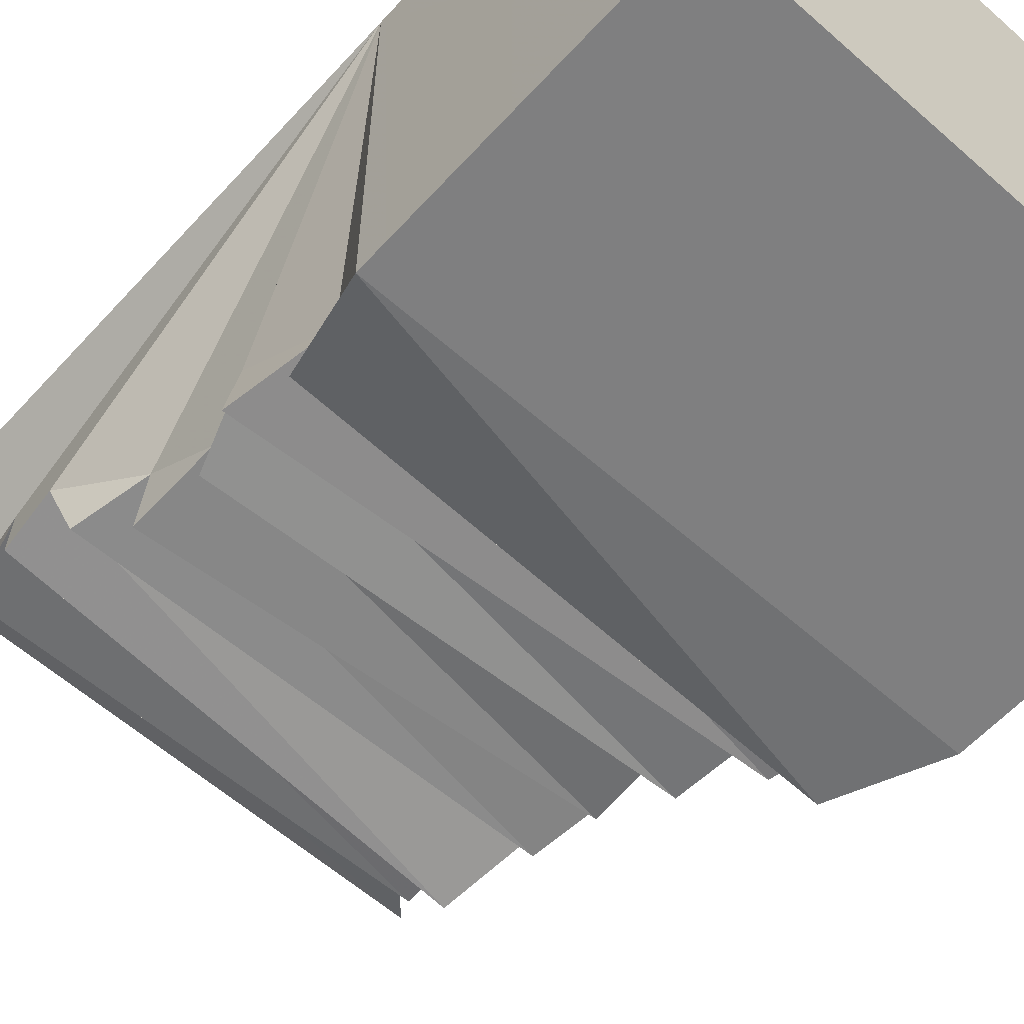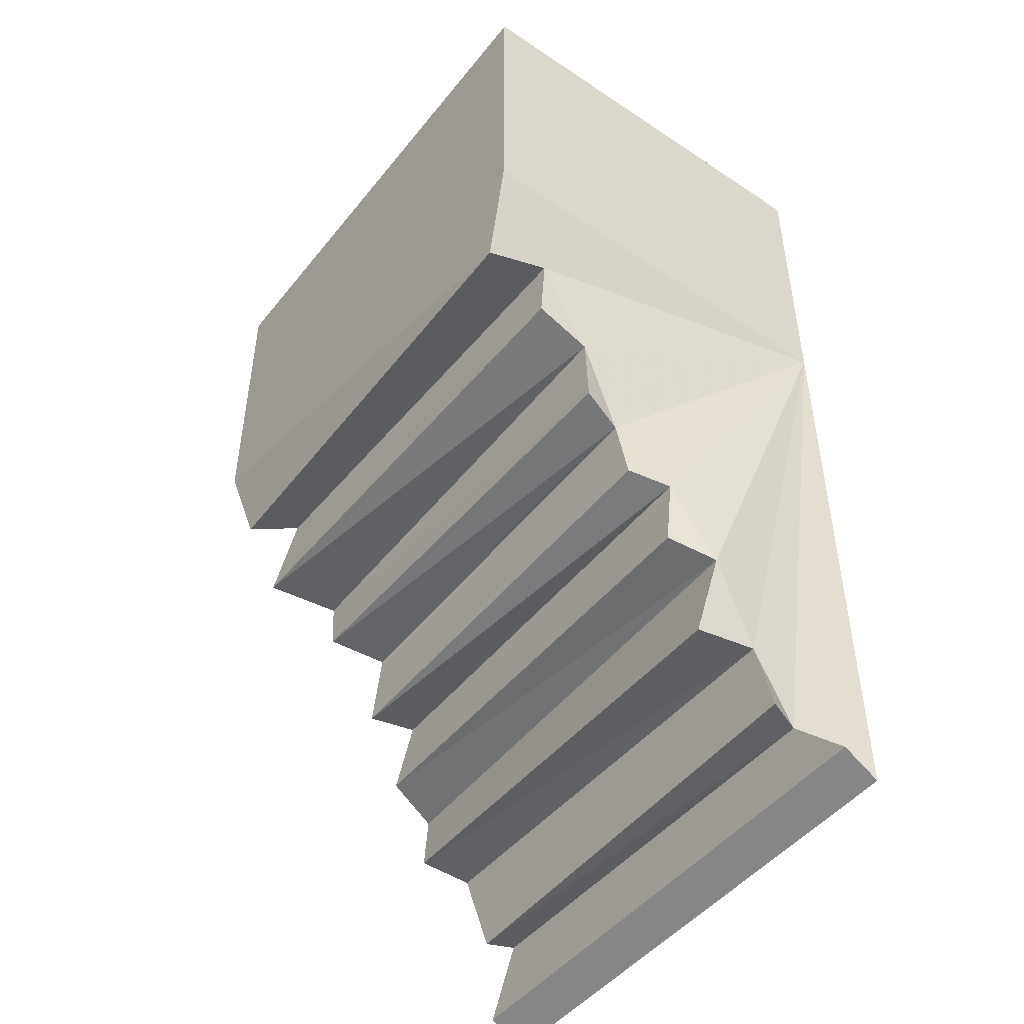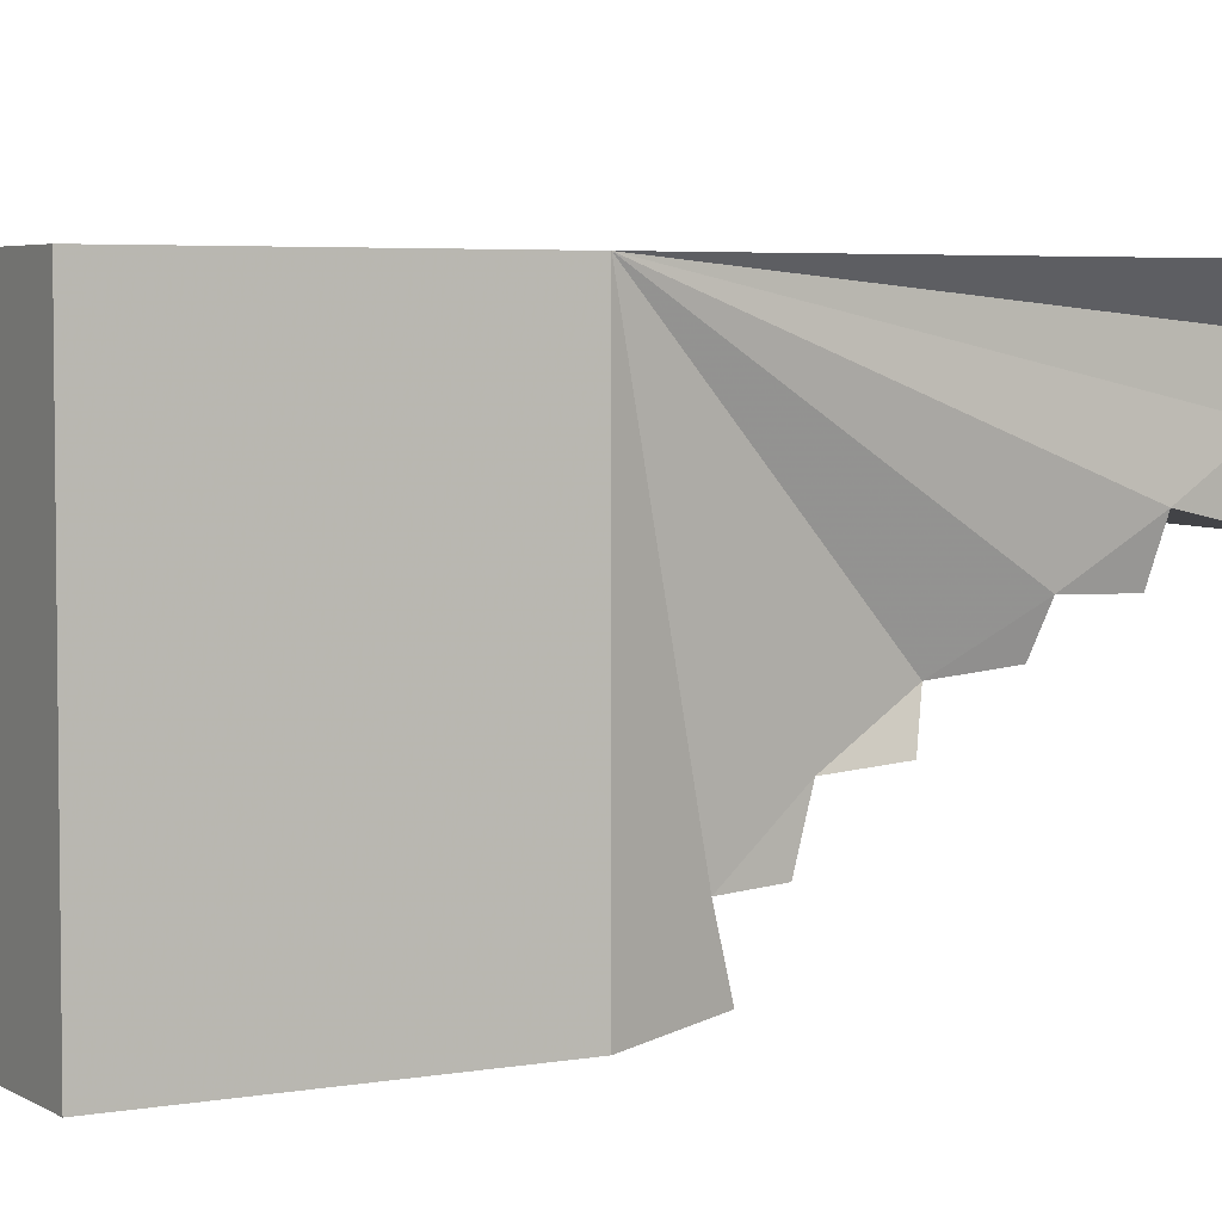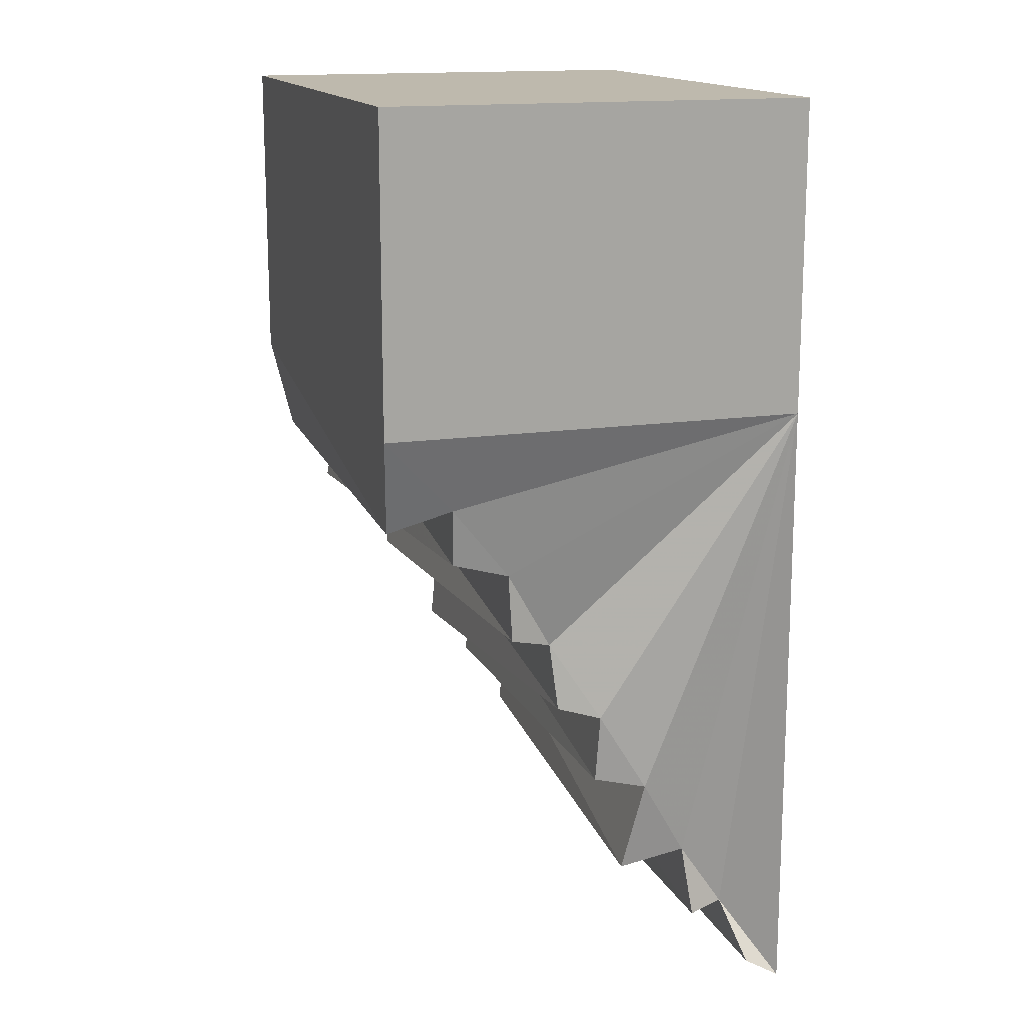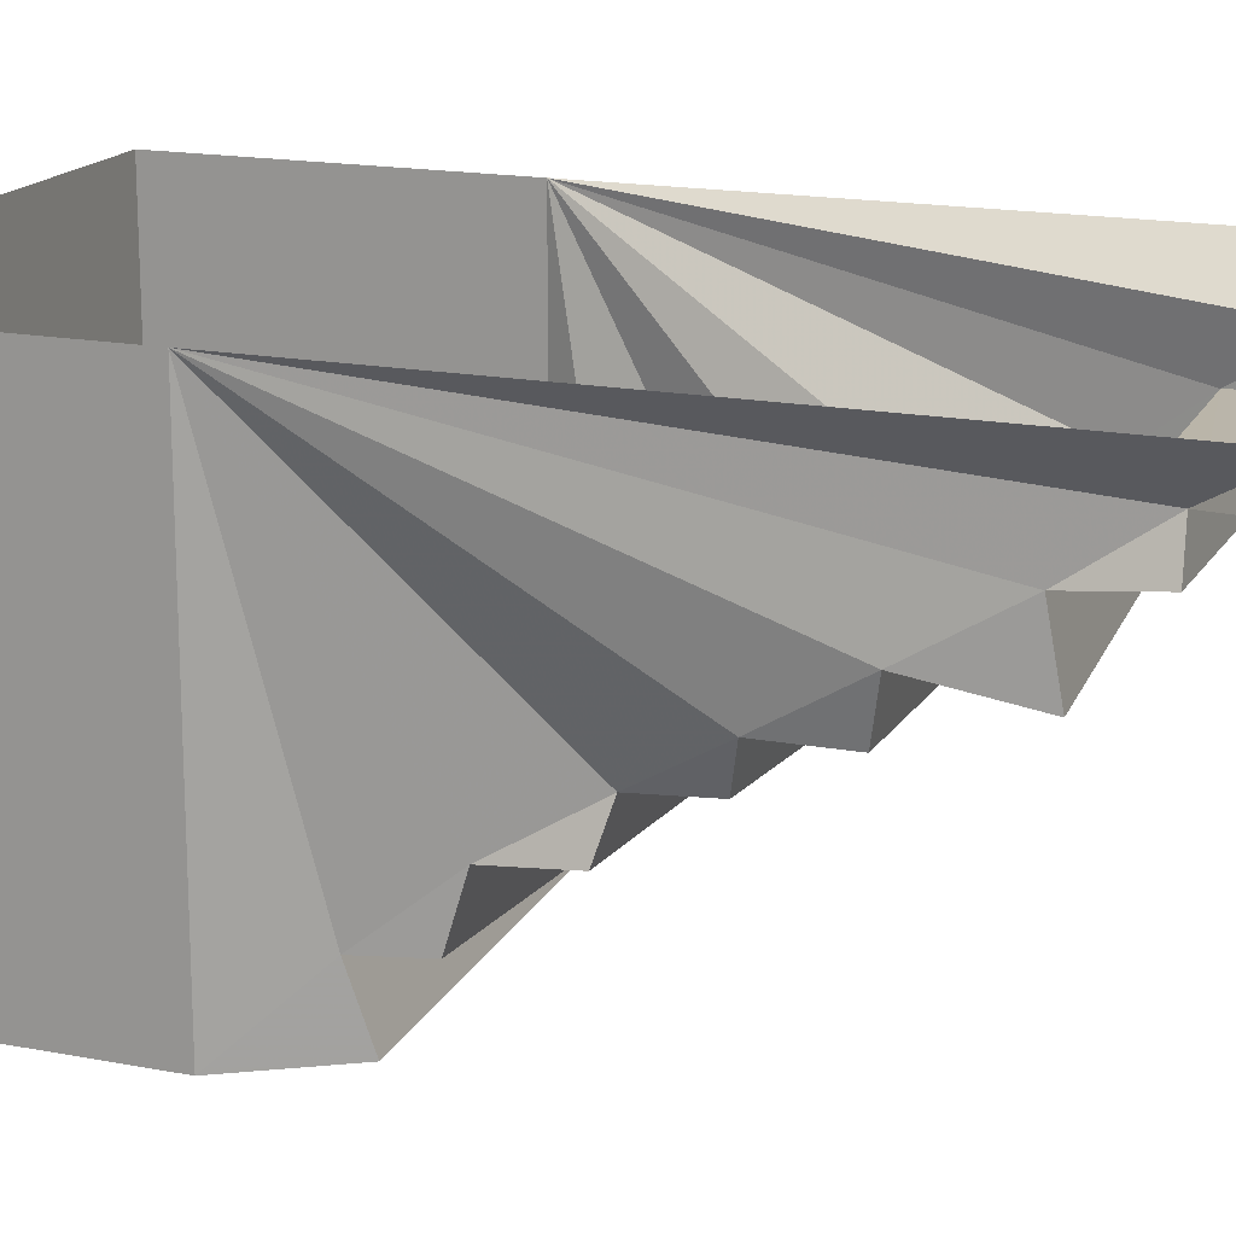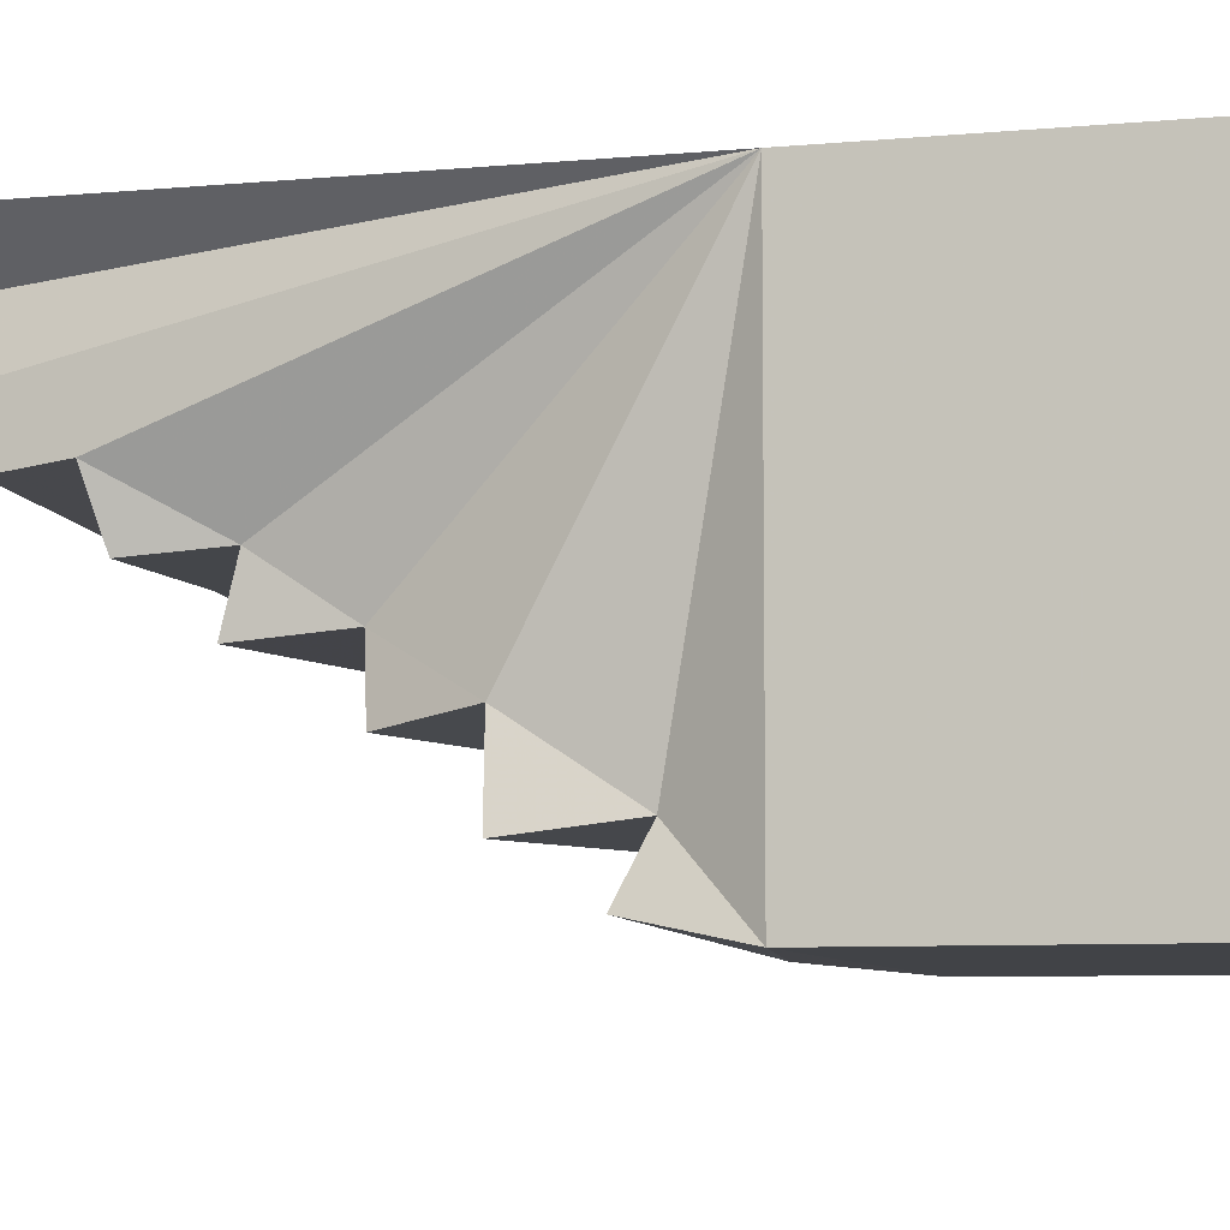
<metadata>
{"format":"obj","ext":"obj","renderer":"f3d","projection":"perspective","resolution":1024,"background":"white","views":[{"elev":-59.7,"azim":-42.1,"up":"+Y"},{"elev":-47.9,"azim":53.3,"up":"+Z"},{"elev":4.4,"azim":60.2,"up":"+Y"},{"elev":15.3,"azim":72.2,"up":"+Z"},{"elev":17.1,"azim":111.0,"up":"+Y"},{"elev":-7.3,"azim":-74.8,"up":"+Y"}]}
</metadata>
<code>
v 0.875 0 1.5
v 0.875 -1.375 1.5
v 0.875 -1.375 0.5
v 0.875 0 0.5
v 0.7812 -1.133 0.2422
v 0.7422 -0.9375 0
v 0.6953 -0.7812 -0.2656
v 0.7656 -0.625 -0.5156
v 0.7812 -0.4688 -0.7734
v 0.7422 -0.3125 -1.039
v 0.7188 -0.1562 -1.266
v 0.875 0 -1.5
v 0.875 -0.1172 -1.43
v -0.875 -0.1172 -1.43
v -0.875 0 -1.5
v -0.7031 -0.1562 -1.25
v -0.875 0 0.5
v -0.7656 -0.3125 -1.008
v -0.7891 -0.4688 -0.8047
v -0.6797 -0.625 -0.5234
v -0.6641 -0.7812 -0.2891
v -0.7812 -0.9375 -0.02344
v -0.7578 -1.141 0.2812
v -0.875 -1.375 0.5
v -0.875 -1.375 1.5
v -0.875 0 1.5
v 0.7578 -1.344 0.1797
v -0.8047 -1.312 0.2031
v 0.75 -1.125 0.05469
v -0.8203 -1.18 -0.01562
v 0.7344 -0.9219 -0.2266
v -0.6953 -0.9766 -0.2734
v 0.7188 -0.7578 -0.4844
v -0.6719 -0.8047 -0.5703
v 0.7422 -0.6328 -0.7422
v -0.7344 -0.6484 -0.7578
v 0.7344 -0.5312 -1.078
v -0.7734 -0.4922 -1
v 0.7734 -0.2812 -1.273
v -0.6875 -0.2812 -1.297
f 1 2 3
f 1 3 4
f 4 3 5
f 4 5 6
f 4 6 7
f 4 7 8
f 4 8 9
f 4 9 10
f 4 10 11
f 4 11 12
f 12 11 13
f 12 13 14
f 12 14 15
f 15 14 16
f 15 16 17
f 17 16 18
f 17 18 19
f 17 19 20
f 17 20 21
f 17 21 22
f 17 22 23
f 17 23 24
f 17 24 25
f 17 25 26
f 26 25 1
f 1 25 2
f 2 25 24
f 2 24 3
f 3 27 5
f 5 27 28
f 5 28 23
f 5 29 6
f 6 29 30
f 6 30 22
f 6 31 7
f 7 31 32
f 7 32 21
f 7 33 8
f 8 33 34
f 8 34 20
f 8 35 9
f 9 35 36
f 9 36 19
f 9 37 10
f 10 37 38
f 10 38 18
f 10 39 11
f 11 39 40
f 11 40 16
f 40 18 16
f 38 19 18
f 20 19 36
f 34 21 20
f 22 21 32
f 30 23 22
f 24 23 28
f 3 24 27
f 5 23 29
f 6 22 31
f 7 21 33
f 8 20 35
f 9 19 37
f 10 18 39
f 11 16 13
f 13 16 14
f 18 40 39
f 19 38 37
f 20 36 35
f 21 34 33
f 22 32 31
f 23 30 29
f 24 28 27

</code>
